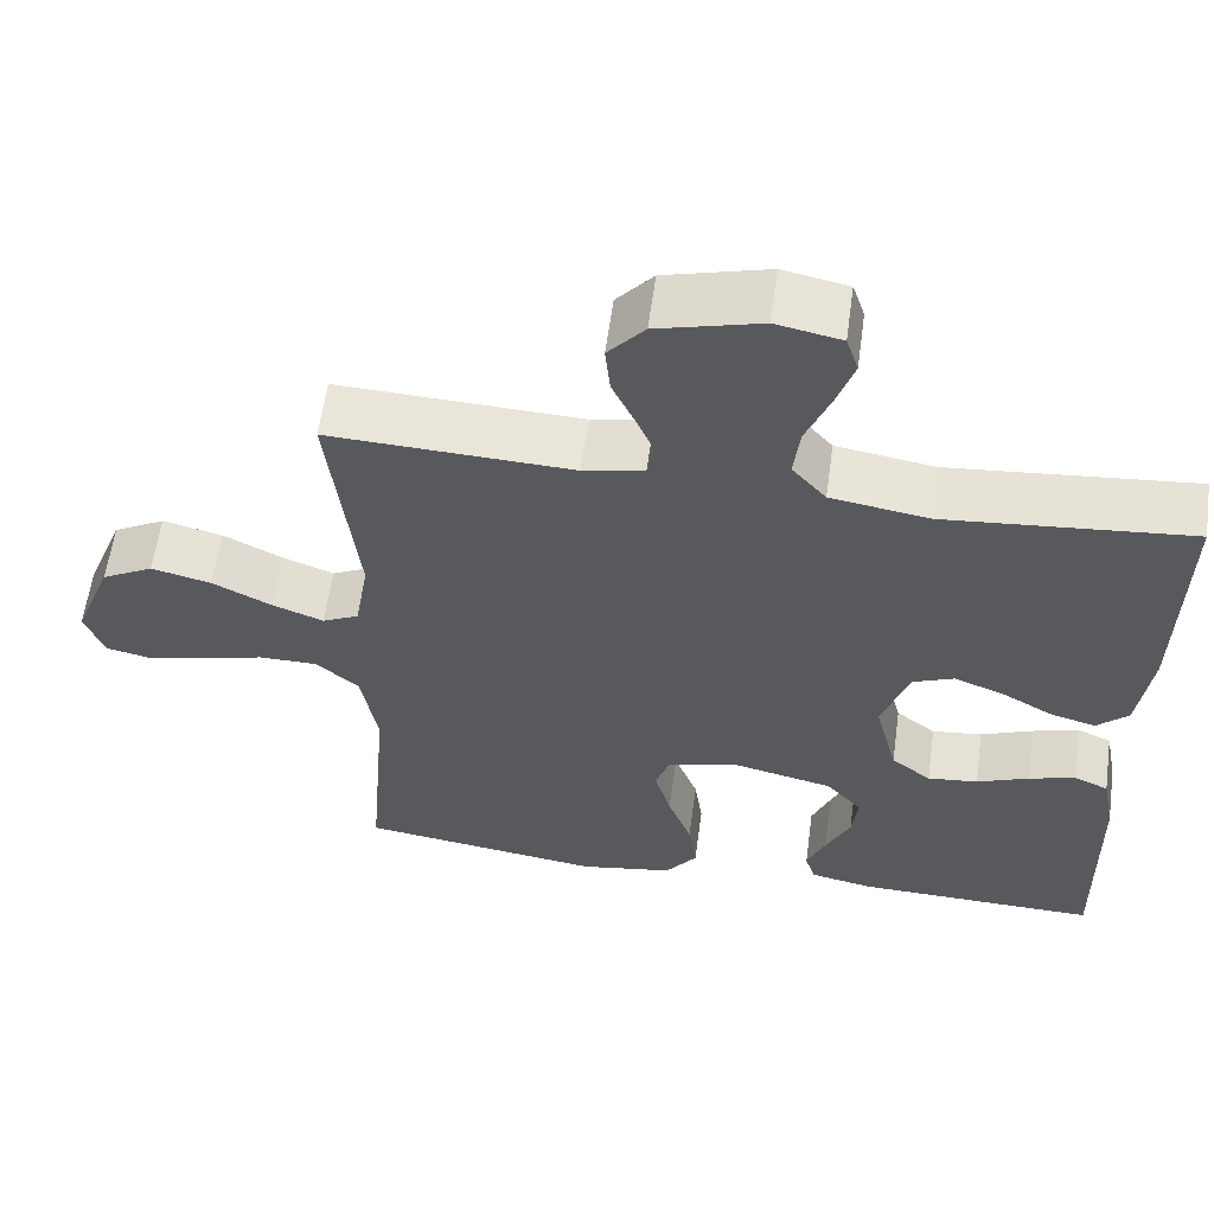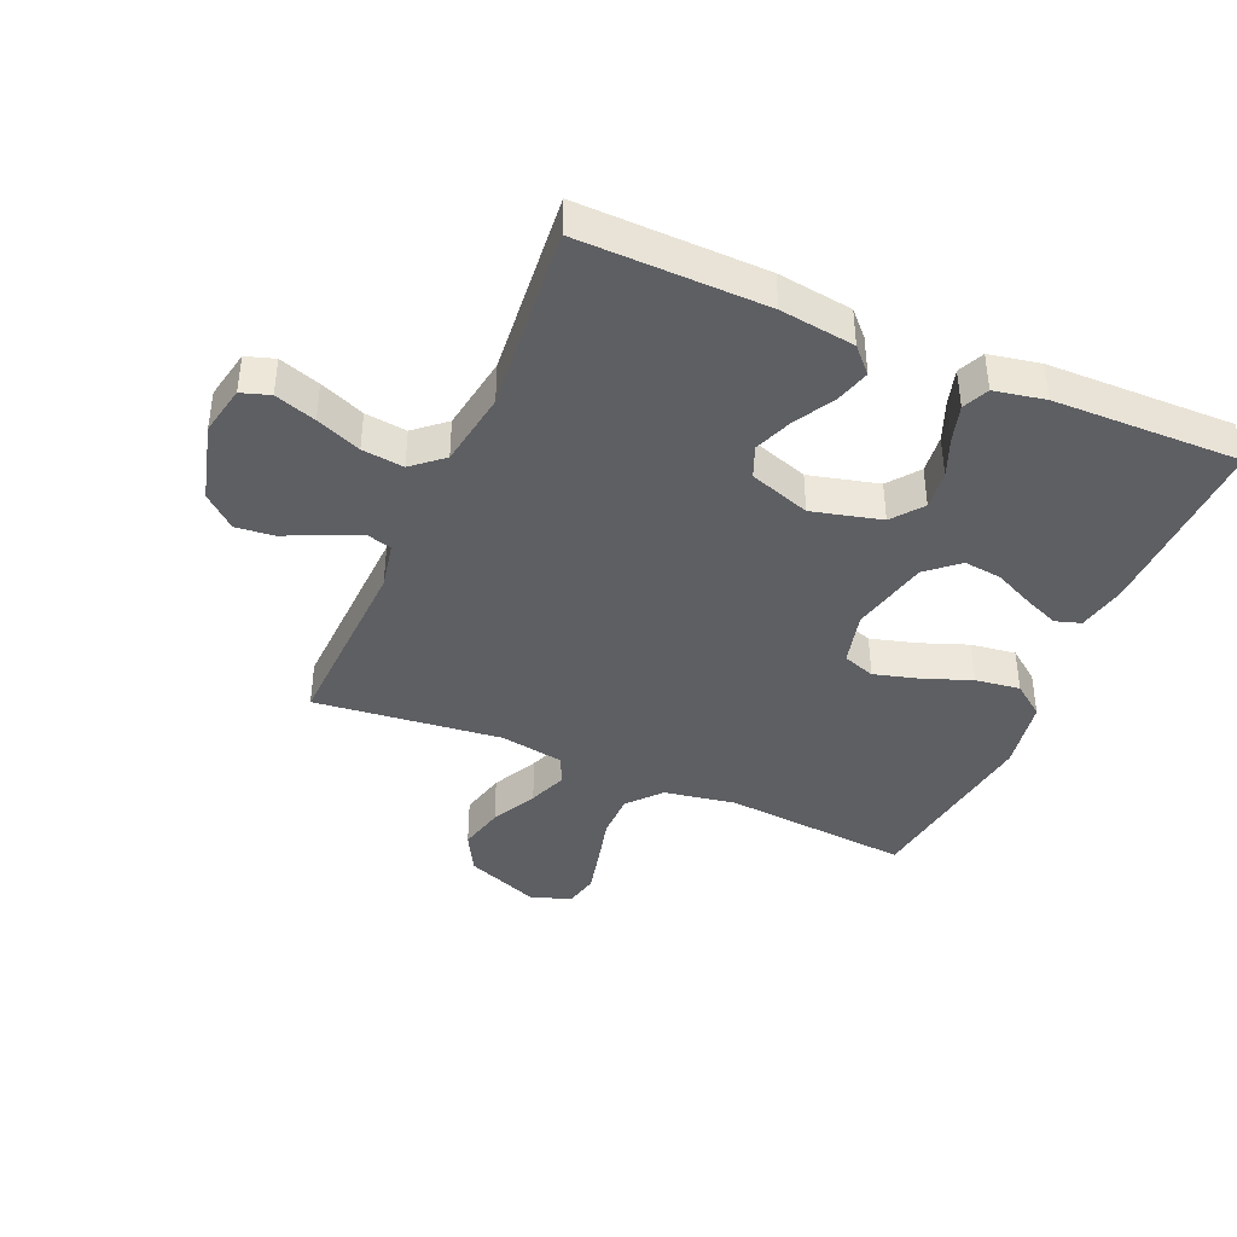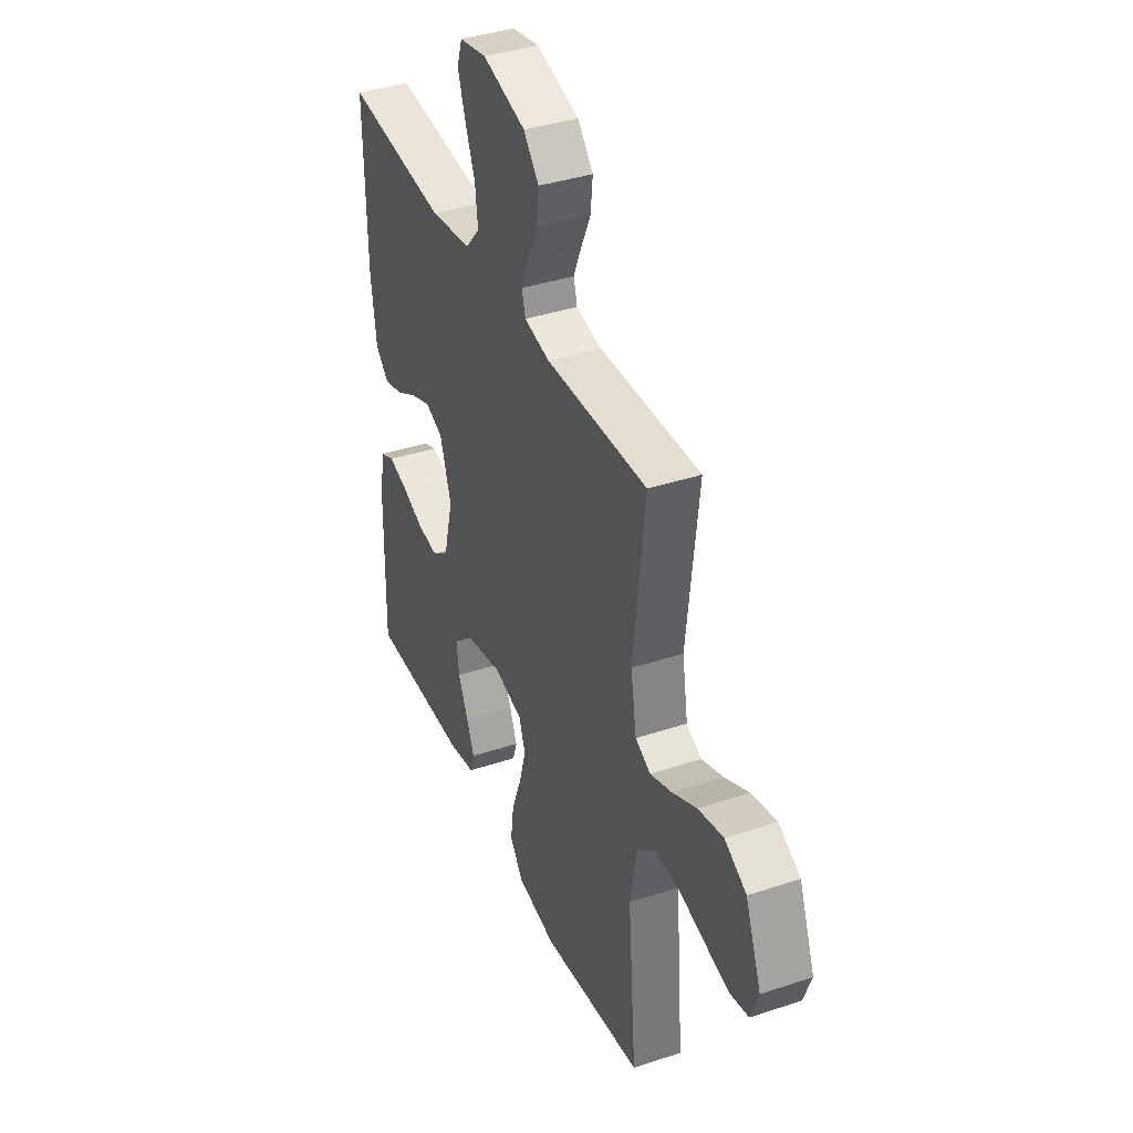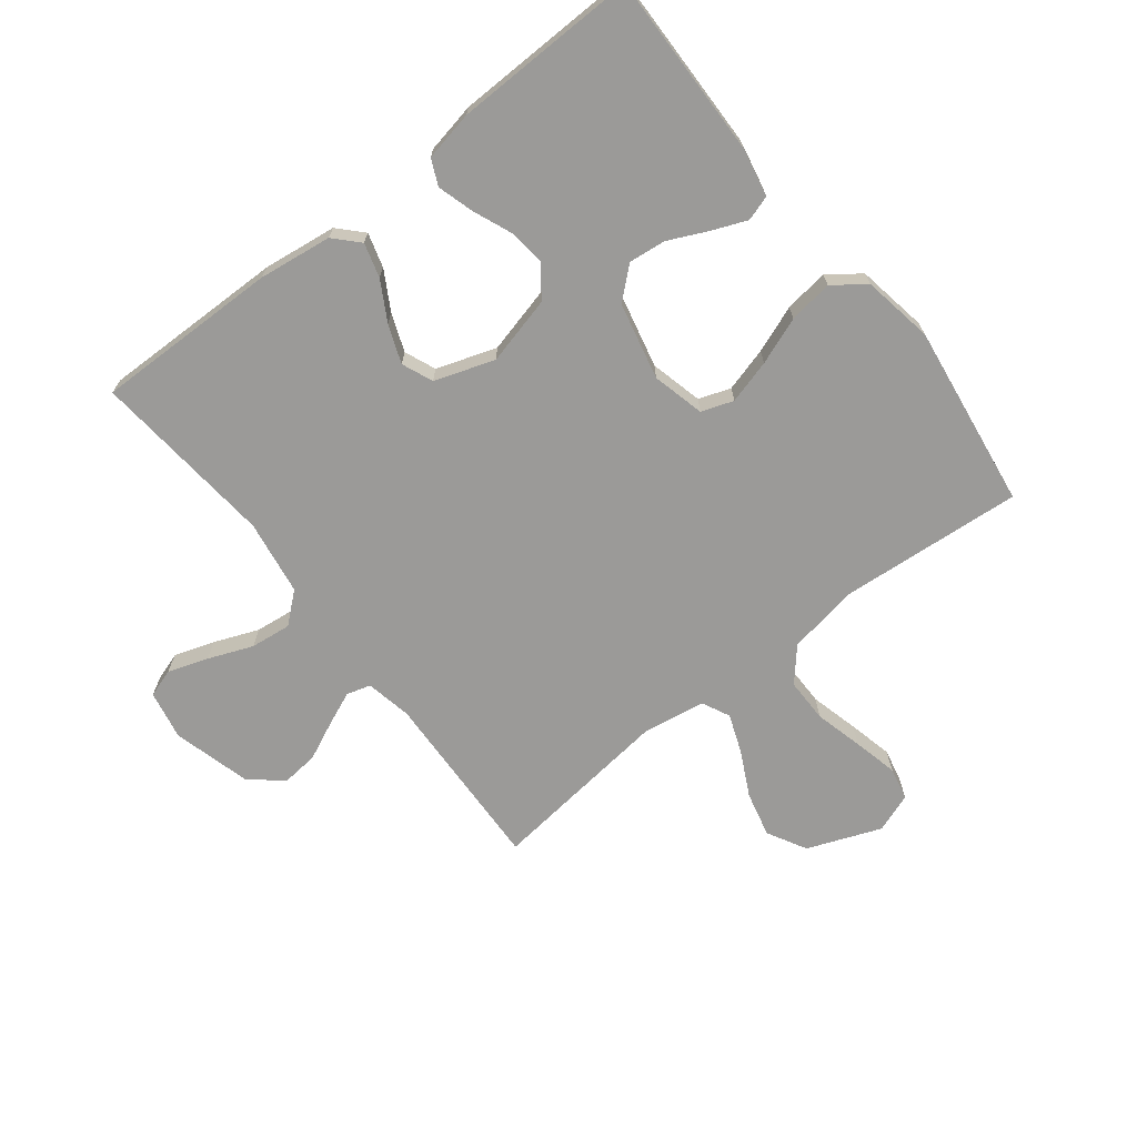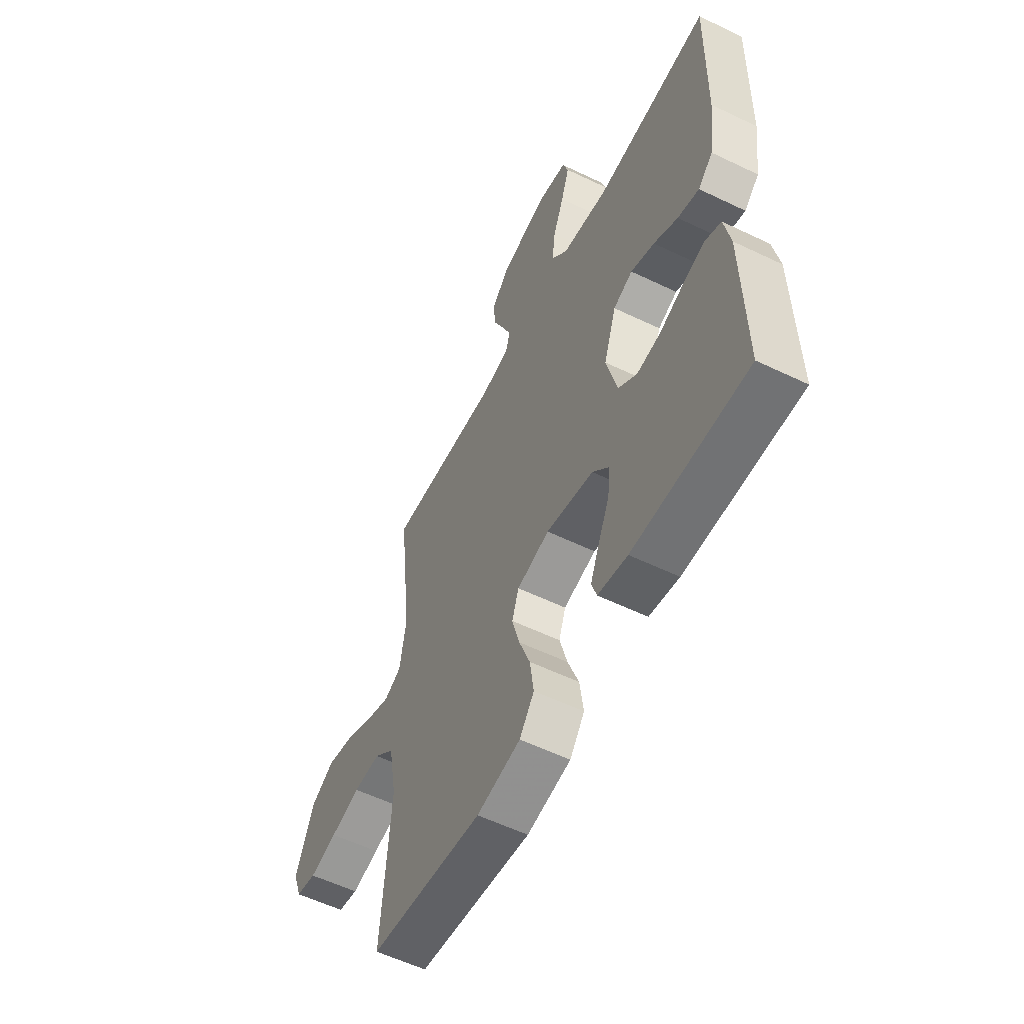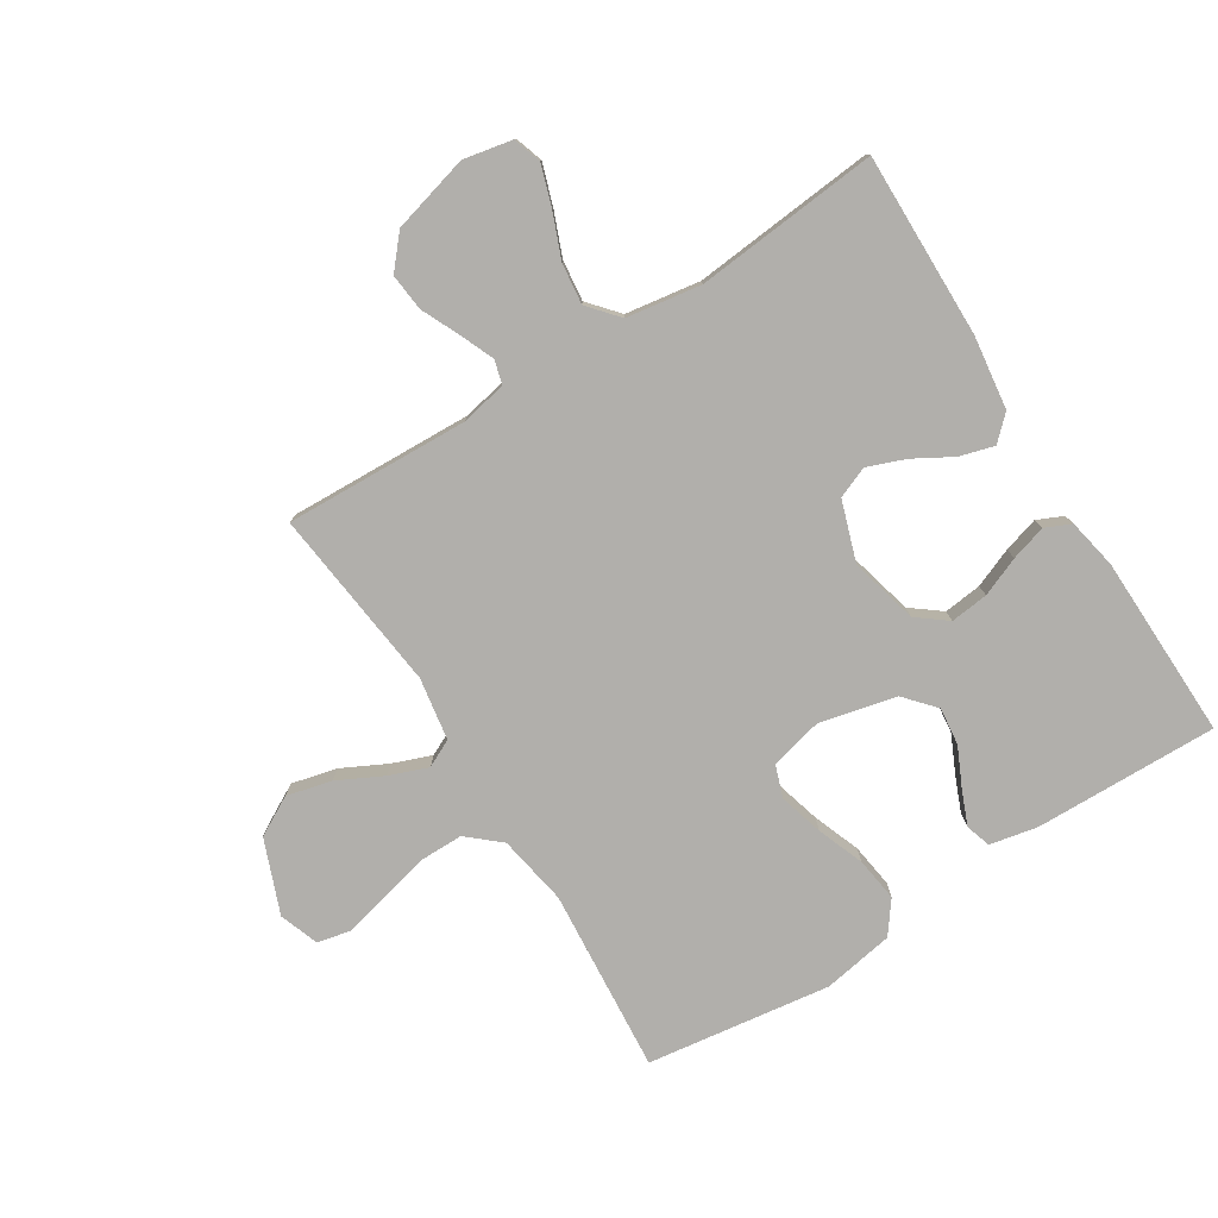
<metadata>
{"format":"obj","ext":"obj","renderer":"f3d","projection":"perspective","resolution":1024,"background":"white","views":[{"elev":59.5,"azim":7.8,"up":"+Z"},{"elev":-40.9,"azim":66.6,"up":"+Y"},{"elev":38.8,"azim":-112.6,"up":"+Z"},{"elev":-69.3,"azim":128.1,"up":"+Y"},{"elev":-56.7,"azim":63.3,"up":"+Z"},{"elev":-78.3,"azim":32.2,"up":"+Y"}]}
</metadata>
<code>
v 0.5 0.07 -0.5
v 0.2 0.07 -0.493
v 0.122 0.07 -0.477
v 0.109 0.07 -0.436
v 0.132 0.07 -0.38
v 0.162 0.07 -0.316
v 0.169 0.07 -0.255
v 0.125 0.07 -0.205
v 0 0.07 -0.176
v -0.086 0.07 -0.197
v -0.104 0.07 -0.249
v -0.084 0.07 -0.321
v -0.055 0.07 -0.398
v -0.045 0.07 -0.47
v -0.084 0.07 -0.522
v -0.2 0.07 -0.542
v -0.5 0.07 -0.5
v -0.475 0.07 -0.2
v -0.495 0.07 -0.085
v -0.548 0.07 -0.039
v -0.62 0.07 -0.039
v -0.699 0.07 -0.059
v -0.772 0.07 -0.076
v -0.826 0.07 -0.064
v -0.849 0.07 0
v -0.802 0.07 0.12
v -0.738 0.07 0.155
v -0.664 0.07 0.137
v -0.591 0.07 0.1
v -0.528 0.07 0.076
v -0.483 0.07 0.098
v -0.466 0.07 0.2
v -0.5 0.07 0.5
v -0.2 0.07 0.488
v -0.125 0.07 0.503
v -0.114 0.07 0.542
v -0.137 0.07 0.597
v -0.166 0.07 0.66
v -0.172 0.07 0.721
v -0.127 0.07 0.773
v 0 0.07 0.807
v 0.08 0.07 0.791
v 0.095 0.07 0.745
v 0.073 0.07 0.679
v 0.044 0.07 0.607
v 0.036 0.07 0.54
v 0.078 0.07 0.491
v 0.2 0.07 0.472
v 0.5 0.07 0.5
v 0.495 0.07 0.2
v 0.479 0.07 0.08
v 0.44 0.07 0.043
v 0.384 0.07 0.059
v 0.321 0.07 0.095
v 0.259 0.07 0.119
v 0.208 0.07 0.098
v 0.175 0.07 0
v 0.203 0.07 -0.111
v 0.252 0.07 -0.149
v 0.314 0.07 -0.142
v 0.378 0.07 -0.116
v 0.436 0.07 -0.099
v 0.478 0.07 -0.118
v 0.494 0.07 -0.2
v 0.5 0 -0.5
v 0.2 0 -0.493
v 0.122 0 -0.477
v 0.109 0 -0.436
v 0.132 0 -0.38
v 0.162 0 -0.316
v 0.169 0 -0.255
v 0.125 0 -0.205
v 0 0 -0.176
v -0.086 0 -0.197
v -0.104 0 -0.249
v -0.084 0 -0.321
v -0.055 0 -0.398
v -0.045 0 -0.47
v -0.084 0 -0.522
v -0.2 0 -0.542
v -0.5 0 -0.5
v -0.475 0 -0.2
v -0.495 0 -0.085
v -0.548 0 -0.039
v -0.62 0 -0.039
v -0.699 0 -0.059
v -0.772 0 -0.076
v -0.826 0 -0.064
v -0.849 0 0
v -0.802 0 0.12
v -0.738 0 0.155
v -0.664 0 0.137
v -0.591 0 0.1
v -0.528 0 0.076
v -0.483 0 0.098
v -0.466 0 0.2
v -0.5 0 0.5
v -0.2 0 0.488
v -0.125 0 0.503
v -0.114 0 0.542
v -0.137 0 0.597
v -0.166 0 0.66
v -0.172 0 0.721
v -0.127 0 0.773
v 0 0 0.807
v 0.08 0 0.791
v 0.095 0 0.745
v 0.073 0 0.679
v 0.044 0 0.607
v 0.036 0 0.54
v 0.078 0 0.491
v 0.2 0 0.472
v 0.5 0 0.5
v 0.495 0 0.2
v 0.479 0 0.08
v 0.44 0 0.043
v 0.384 0 0.059
v 0.321 0 0.095
v 0.259 0 0.119
v 0.208 0 0.098
v 0.175 0 0
v 0.203 0 -0.111
v 0.252 0 -0.149
v 0.314 0 -0.142
v 0.378 0 -0.116
v 0.436 0 -0.099
v 0.478 0 -0.118
v 0.494 0 -0.2
f 60 61 62 63
f 60 63 64 1
f 51 52 53 54
f 51 54 55
f 48 49 50 51
f 47 48 51 55
f 46 47 55 56
f 42 43 44 45
f 40 41 42 45
f 40 45 46
f 37 38 39 40
f 36 37 40 46
f 35 36 46 56
f 32 33 34
f 31 32 34 35
f 26 27 28 29
f 26 29 30
f 25 26 30
f 24 25 30
f 21 22 23 24
f 21 24 30
f 20 21 30 31
f 15 16 17 18
f 15 18 19
f 12 13 14 15
f 11 12 15 19
f 10 11 19 20
f 3 4 5 6
f 1 2 3 6
f 59 60 1 6
f 58 59 6 7
f 57 58 7 8
f 31 35 56 57
f 31 57 8 9
f 9 10 20 31
f 127 126 125 124
f 65 128 127 124
f 118 117 116 115
f 119 118 115
f 115 114 113 112
f 119 115 112 111
f 120 119 111 110
f 109 108 107 106
f 109 106 105 104
f 110 109 104
f 104 103 102 101
f 110 104 101 100
f 120 110 100 99
f 98 97 96
f 99 98 96 95
f 93 92 91 90
f 94 93 90
f 94 90 89
f 94 89 88
f 88 87 86 85
f 94 88 85
f 95 94 85 84
f 82 81 80 79
f 83 82 79
f 79 78 77 76
f 83 79 76 75
f 84 83 75 74
f 70 69 68 67
f 70 67 66 65
f 70 65 124 123
f 71 70 123 122
f 72 71 122 121
f 121 120 99 95
f 73 72 121 95
f 95 84 74 73
f 1 65 66 2
f 2 66 67 3
f 3 67 68 4
f 4 68 69 5
f 5 69 70 6
f 6 70 71 7
f 7 71 72 8
f 8 72 73 9
f 9 73 74 10
f 10 74 75 11
f 11 75 76 12
f 12 76 77 13
f 13 77 78 14
f 14 78 79 15
f 15 79 80 16
f 16 80 81 17
f 17 81 82 18
f 18 82 83 19
f 19 83 84 20
f 20 84 85 21
f 21 85 86 22
f 22 86 87 23
f 23 87 88 24
f 24 88 89 25
f 25 89 90 26
f 26 90 91 27
f 27 91 92 28
f 28 92 93 29
f 29 93 94 30
f 30 94 95 31
f 31 95 96 32
f 32 96 97 33
f 33 97 98 34
f 34 98 99 35
f 35 99 100 36
f 36 100 101 37
f 37 101 102 38
f 38 102 103 39
f 39 103 104 40
f 40 104 105 41
f 41 105 106 42
f 42 106 107 43
f 43 107 108 44
f 44 108 109 45
f 45 109 110 46
f 46 110 111 47
f 47 111 112 48
f 48 112 113 49
f 49 113 114 50
f 50 114 115 51
f 51 115 116 52
f 52 116 117 53
f 53 117 118 54
f 54 118 119 55
f 55 119 120 56
f 56 120 121 57
f 57 121 122 58
f 58 122 123 59
f 59 123 124 60
f 60 124 125 61
f 61 125 126 62
f 62 126 127 63
f 63 127 128 64
f 64 128 65 1

</code>
